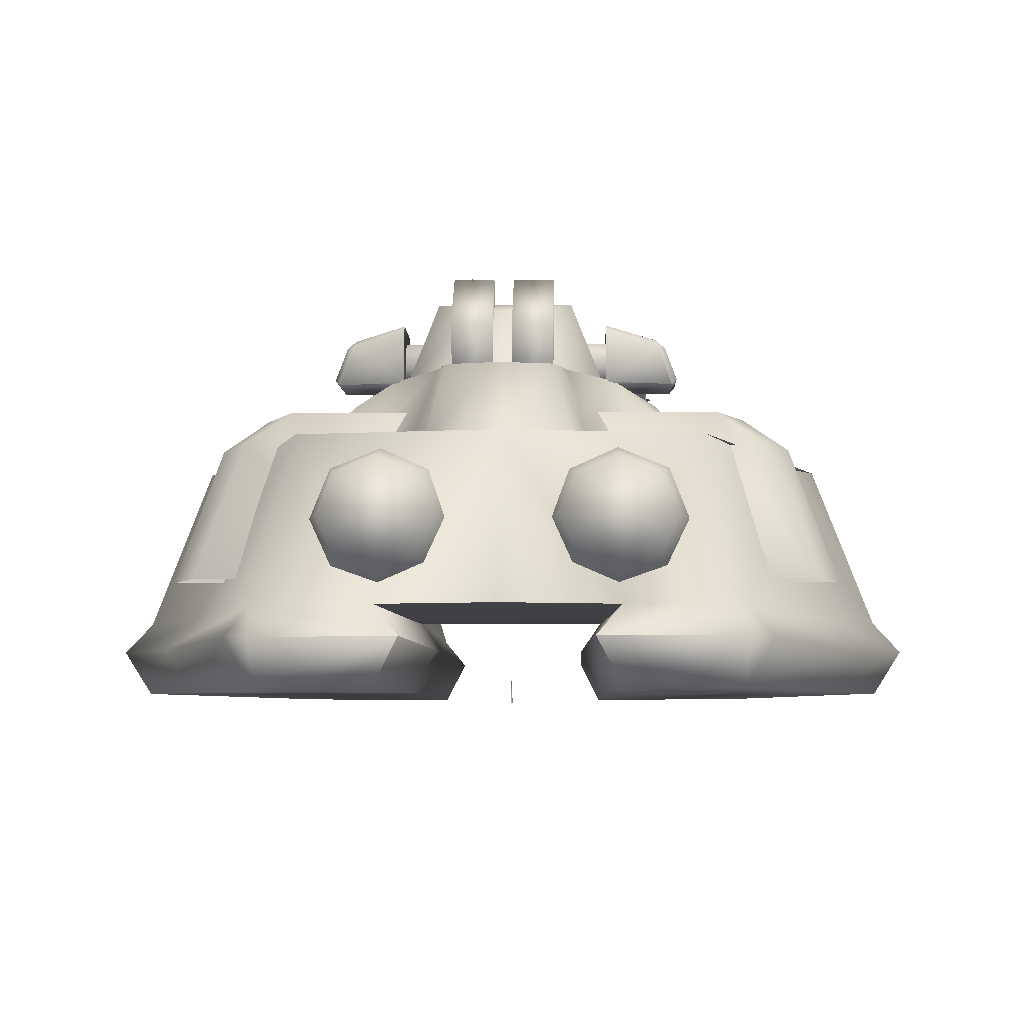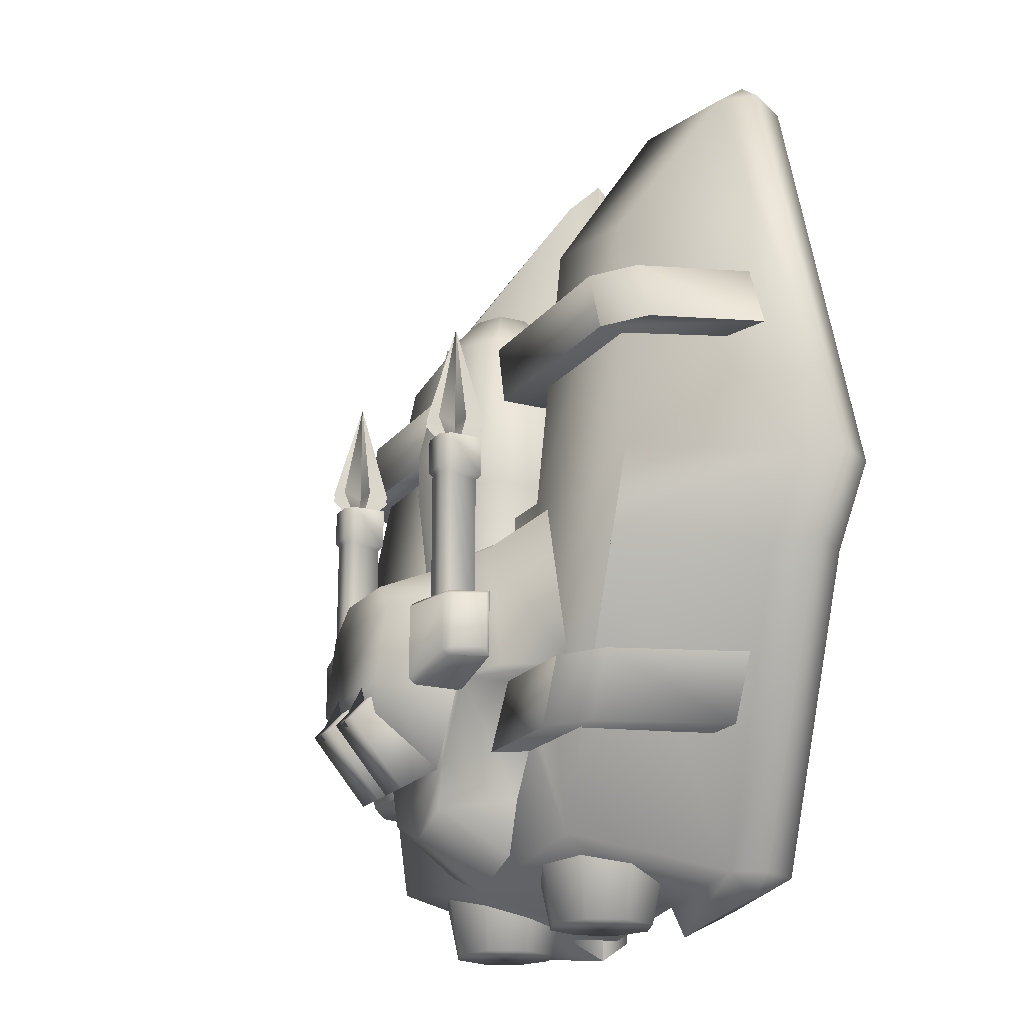
<metadata>
{"format":"obj","ext":"obj","renderer":"f3d","projection":"perspective","resolution":1024,"background":"white","views":[{"elev":-5.4,"azim":-178.3,"up":"+Y"},{"elev":-19.6,"azim":-116.3,"up":"+Z"}]}
</metadata>
<code>
o base,ox=-0.00,oy=-2.00,oz=0.00,p=,mx=-0.00,my=0.00,mz=0.00,r=30.00,h=24.00,t1=Arm_color.dds,t2=Arm_other.dds
v 14.42 3.378 -26.11
v 16.05 3.434 -24.81
v 14.32 0.5961 -24.73
v 14.54 5.256 -24.67
v 24.7 5.298 0.04953
v 6.062 5.325 0.000558
v 4.736 3.396 -0.003529
v -14.31 0.5987 -24.73
v -16.03 3.412 -24.8
v -14.42 3.449 -26.1
v -14.51 5.22 -24.67
v -16.49 3.483 30.27
v -18.23 3.41 28.9
v -16.46 0.5781 28.89
v -16.46 5.35 28.92
v 16.49 5.373 28.92
v 16.49 3.481 30.27
v 18.22 3.399 28.89
v 16.46 0.578 28.89
v 26.54 3.388 -0.01698
v 7.206 5.308 -25.81
v -7.205 5.292 -25.8
v -0.006428 5.335 -26.92
v 17.99 15.74 -12.37
v 15.11 17.69 -12.37
v 7.673 17.69 -12.37
v 21.1 7.375 -12.38
v 7.673 7.375 -12.38
v -16.48 13.57 17.38
v -8.173 13.56 18.63
v -8.586 15.67 0.01665
v -20.68 15.64 -0.04717
v -21.21 5.395 -4.853
v -23.24 3.391 -4.778
v -26.51 3.371 -0.03022
v -24.72 5.319 0.05735
v 20.68 15.63 -0.04548
v 8.581 15.66 0.0116
v 8.178 13.56 18.62
v 16.48 13.57 17.38
v 10.38 10.38 -27.44
v 9.381 12.79 -27.44
v 10.18 13.59 -22.31
v 11.51 10.38 -22.31
v -11.54 10.38 -22.31
v -10.41 10.38 -27.44
v -9.409 7.975 -27.44
v -10.21 7.176 -22.31
v -4.591 12.79 -27.44
v -7 13.79 -27.44
v -7 14.92 -22.31
v -3.792 13.59 -22.31
v 5.594 10.8 2.436
v 5.594 10.8 5.299
v 0.000378 7.57 5.421
v 2.7e-05 7.57 2.436
v -20.25 14.34 12.73
v -21.72 14.36 8.612
v -24.18 7.368 8.602
v -22.62 7.387 12.74
v -5.64 3.435 -27.38
v -6.21 5.179 30.86
v -17.87 15.63 -4.435
v 6.139 0.5722 0.003289
v 24.75 0.5593 0.01989
v 5.594 17.26 5.299
v 5.594 17.26 2.436
v 0.000103 20.49 2.436
v 0.000575 20.49 5.421
v 5.754 7.375 -16.5
v 5.754 17.69 -16.5
v -17.41 16.31 12.73
v -18.82 16.32 8.612
v 13.2 17.69 -16.5
v -6.389 0.5409 -4.645
v -7.188 0.5981 -25.76
v -4.916 3.387 -4.646
v 4.75 3.396 32.51
v 6.136 0.5756 30.92
v 16.07 15.74 -16.5
v 19.18 7.375 -16.5
v -6.19 0.574 0.000114
v -24.75 0.5601 0.02593
v -21.32 0.532 -4.87
v 0.002751 12.07 16.52
v -0.00247 9.647 13.81
v 3.801 11.83 13.69
v 1.695 13.05 16.51
v 6.198 5.185 30.86
v -4.785 3.392 -0.000378
v -6.103 5.33 0.000971
v -4.792 3.399 32.51
v -2.226 13.97 12.74
v -2.199 13.98 8.607
v -2.302 16.32 8.609
v -2.351 16.32 12.73
v 20.95 5.374 -4.846
v 17.61 15.62 -4.431
v 12.13 15.57 -22.74
v 4.874 3.387 -4.646
v 6.34 5.305 -4.645
v 7.186 0.5966 -25.76
v 6.349 0.5437 -4.645
v 5.632 3.416 -27.37
v 3.801 16.23 13.69
v 1.695 15.01 16.51
v 21.06 0.5354 -4.866
v 22.96 3.377 -4.781
v 0.002727 15.99 16.52
v -0.002736 18.41 13.81
v -3.798 16.22 13.81
v -1.698 15.01 16.52
v -6.381 5.305 -4.645
v -6.185 0.5759 30.92
v -15.11 17.69 -12.37
v -13.2 17.69 -16.5
v -16.07 15.74 -16.5
v -17.99 15.74 -12.37
v 2.405 16.32 8.609
v 2.405 16.32 12.73
v 17.41 16.31 12.73
v 18.82 16.32 8.612
v -5.594 17.26 5.421
v -5.594 10.8 5.421
v -3.799 11.84 13.81
v -4.591 7.975 -27.44
v -3.593 10.38 -27.44
v -2.463 10.38 -22.31
v -3.792 7.176 -22.31
v 4.563 12.79 -27.44
v 3.565 10.38 -27.44
v 2.435 10.38 -22.31
v 3.764 13.59 -22.31
v 4.563 7.975 -27.44
v 3.764 7.176 -22.31
v -7 6.977 -27.44
v -7 5.847 -22.31
v 6.972 13.79 -27.44
v 6.972 14.92 -22.31
v -9.409 12.79 -27.44
v -10.21 13.59 -22.31
v 6.972 6.977 -27.44
v 9.381 7.975 -27.44
v 10.18 7.176 -22.31
v 6.972 5.847 -22.31
v -5.594 17.26 2.436
v -5.594 10.8 2.436
v 2.258 13.97 8.607
v 2.258 13.97 12.74
v -1.698 13.05 16.52
v 9e-06 17.56 -20.64
v 3.318 15.65 -20.64
v 3.318 11.82 -20.64
v 0 9.901 -20.64
v -3.318 11.82 -20.64
v -3.318 15.65 -20.64
v -7.673 17.69 -12.37
v -5.754 17.69 -16.5
v 21.72 14.36 8.612
v 20.25 14.34 12.73
v 22.62 7.387 12.74
v 24.18 7.368 8.602
v -7.673 7.375 -12.37
v -5.754 7.375 -16.5
v -12.13 15.57 -22.74
v -19.18 7.375 -16.5
v -21.1 7.375 -12.37
v -0.002856 15.59 -24.63
v -0.000199 15.69 0.006418
v -0.1255 15.67 -4.823
f 165 63 32
f 1 2 3
f 1 4 2
f 5 6 7
f 8 9 10
f 9 11 10
f 12 13 14
f 12 15 13
f 16 17 18
f 17 19 18
f 5 7 20
f 29 30 31
f 29 31 32
f 33 34 35
f 33 35 36
f 37 38 39
f 37 39 40
f 61 10 11
f 61 11 22
f 15 62 30
f 15 30 29
f 63 33 36
f 63 36 32
f 64 65 20
f 64 20 7
f 18 20 5
f 18 5 16
f 19 17 78
f 19 78 79
f 82 83 84
f 89 39 38
f 89 38 6
f 90 91 62
f 90 62 92
f 16 5 37
f 16 37 40
f 36 15 29
f 36 29 32
f 5 97 98
f 5 98 37
f 97 4 99
f 97 99 98
f 35 13 15
f 35 15 36
f 100 7 6
f 100 6 101
f 89 6 7
f 89 7 78
f 102 103 100
f 102 100 104
f 103 64 7
f 103 7 100
f 65 107 108
f 65 108 20
f 89 16 40
f 89 40 39
f 19 79 64
f 19 64 65
f 18 19 65
f 18 65 20
f 76 8 10
f 76 10 61
f 16 89 78
f 16 78 17
f 78 7 64
f 78 64 79
f 90 77 113
f 90 113 91
f 4 97 108
f 4 108 2
f 2 108 107
f 2 107 3
f 30 62 91
f 30 91 31
f 90 92 114
f 90 114 82
f 82 114 14
f 82 14 83
f 75 8 76
f 103 102 3
f 103 3 107
f 3 102 104
f 3 104 1
f 20 108 97
f 20 97 5
f 92 12 14
f 92 14 114
f 104 100 101
f 104 101 21
f 34 9 8
f 34 8 84
f 4 1 104
f 4 104 21
f 82 75 77
f 82 77 90
f 64 103 107
f 64 107 65
f 63 165 11
f 63 11 33
f 34 33 11
f 34 11 9
f 84 83 35
f 84 35 34
f 83 14 13
f 83 13 35
f 92 62 15
f 92 15 12
f 21 23 168
f 21 168 99
f 21 99 4
f 31 91 6
f 31 6 38
f 31 38 169
f 22 11 165
f 22 165 168
f 22 168 23
f 98 99 168
f 98 168 170
f 98 170 169
f 98 169 38
f 98 38 37
f 165 32 31
f 165 31 169
f 165 169 170
f 165 170 168
f 21 22 23
f 113 22 21
f 113 21 101
f 91 113 101
f 91 101 6
f 24 25 26
f 27 24 26
f 27 26 28
f 70 28 26
f 70 26 71
f 41 42 43
f 41 43 44
f 130 131 132
f 130 132 133
f 131 134 135
f 131 135 132
f 42 138 139
f 42 139 43
f 142 143 144
f 142 144 145
f 143 41 44
f 143 44 144
f 134 142 145
f 134 145 135
f 138 130 133
f 138 133 139
f 134 131 130
f 134 130 138
f 134 138 42
f 134 42 41
f 134 41 143
f 134 143 142
f 45 46 47
f 45 47 48
f 49 50 51
f 49 51 52
f 126 127 128
f 126 128 129
f 47 136 137
f 47 137 48
f 50 140 141
f 50 141 51
f 136 126 129
f 136 129 137
f 127 49 52
f 127 52 128
f 140 46 45
f 140 45 141
f 47 46 140
f 47 140 50
f 47 50 49
f 47 49 127
f 47 127 126
f 47 126 136
f 53 54 55
f 53 55 56
f 66 67 68
f 66 68 69
f 85 86 87
f 85 87 88
f 88 87 105
f 88 105 106
f 109 110 111
f 109 111 112
f 111 123 124
f 111 124 125
f 123 146 147
f 123 147 124
f 87 54 66
f 87 66 105
f 150 125 86
f 150 86 85
f 110 69 123
f 110 123 111
f 105 66 69
f 105 69 110
f 125 124 55
f 125 55 86
f 54 87 86
f 54 86 55
f 106 105 110
f 106 110 109
f 112 111 125
f 112 125 150
f 151 68 67
f 151 67 152
f 153 53 56
f 153 56 154
f 154 56 147
f 154 147 155
f 152 67 53
f 152 53 153
f 155 147 146
f 155 146 156
f 146 123 69
f 146 69 68
f 53 67 66
f 53 66 54
f 156 146 68
f 156 68 151
f 124 147 56
f 124 56 55
f 106 109 112
f 106 112 150
f 106 150 85
f 106 85 88
f 154 153 152
f 154 152 151
f 154 151 156
f 154 156 155
f 57 58 59
f 57 59 60
f 72 73 58
f 72 58 57
f 93 94 95
f 93 95 96
f 73 72 96
f 73 96 95
f 93 96 72
f 93 72 57
f 93 57 60
f 59 58 73
f 59 73 95
f 59 95 94
f 25 74 71
f 25 71 26
f 75 76 61
f 75 61 77
f 80 24 27
f 80 27 81
f 74 25 24
f 74 24 80
f 70 71 74
f 70 74 80
f 70 80 81
f 82 84 75
f 75 84 8
f 77 61 22
f 77 22 113
f 115 116 117
f 115 117 118
f 118 117 166
f 118 166 167
f 166 117 116
f 166 116 158
f 166 158 164
f 119 120 121
f 119 121 122
f 148 149 120
f 148 120 119
f 159 160 161
f 159 161 162
f 122 121 160
f 122 160 159
f 148 119 122
f 148 122 159
f 148 159 162
f 161 160 121
f 161 121 120
f 161 120 149
f 157 158 116
f 157 116 115
f 163 164 158
f 163 158 157
f 163 157 115
f 163 115 118
f 163 118 167
f 135 145 144
f 135 144 44
f 135 44 43
f 135 43 139
f 135 139 133
f 135 133 132
f 48 137 129
f 48 129 128
f 48 128 52
f 48 52 51
f 48 51 141
f 48 141 45
o wake,ox=-0.00,oy=1.97,oz=0.00,p=base,,e=0
v 0 -0.02606 0
v 0 -0.02606 4
v 0 1.974 0
f 171 172 173
o turretbase,ox=-0.00,oy=17.62,oz=-13.41,p=base,
v 4.062 20.29 -17.07
v -2.754 20.29 -15.23
v 2.859 20.29 -15.23
v -3.957 20.29 -17.07
v 3.347 20.2 -19.91
v 0.04997 20.09 -21.32
v -3.247 20.2 -19.91
v 9.591 15.44 -12.68
v 7.069 20.29 -12.06
v 9.611 18.74 -11.64
v 13.05 15.44 -12.1
v -6.783 15.44 -1.305
v 6.862 15.44 -1.305
v 5.064 20.29 -3.706
v -4.959 20.29 -3.706
v 4.964 20.29 -11.73
v 3.561 20.29 -5.878
v -3.456 20.29 -5.878
v -6.964 20.29 -12.06
v 3.561 21.29 -5.878
v -4.859 20.29 -11.73
v -3.456 21.29 -5.878
v -4.859 21.29 -11.73
v -2.754 21.29 -15.23
v 2.859 21.29 -15.23
v 4.964 21.29 -11.73
v 4.46 15.25 -22.97
v 0.03948 15.35 -24.67
v -4.381 15.25 -22.97
v -5.419 15.44 -19.5
v -9.512 15.44 -12.68
v 10.32 15.44 -0.7287
v 7.606 18.74 -3.283
v 5.497 15.44 -19.5
v -12.97 15.44 -12.1
v -9.506 18.74 -11.64
v -7.501 18.74 -3.283
v -10.24 15.44 -0.7287
f 174 175 176
f 175 174 177
f 174 178 177
f 178 179 177
f 177 179 180
f 181 182 183
f 181 183 184
f 185 186 187
f 185 187 188
f 187 182 189
f 187 189 190
f 188 187 190
f 188 190 191
f 192 188 191
f 193 191 190
f 192 191 194
f 192 194 177
f 194 175 177
f 193 195 191
f 193 196 195
f 193 197 196
f 193 198 197
f 193 199 198
f 200 179 178
f 200 201 179
f 201 180 179
f 201 202 180
f 194 191 195
f 194 195 196
f 175 194 196
f 175 196 197
f 175 197 176
f 197 198 176
f 199 176 198
f 199 189 176
f 199 190 189
f 199 193 190
f 192 203 204
f 192 177 203
f 177 180 203
f 203 180 202
f 183 205 184
f 206 205 183
f 182 206 183
f 206 186 205
f 182 187 206
f 187 186 206
f 174 176 189
f 174 189 182
f 174 182 181
f 174 181 207
f 174 207 200
f 174 200 178
f 208 192 204
f 208 209 192
f 210 209 208
f 210 192 209
f 210 208 211
f 188 192 210
f 185 188 210
f 185 210 211
o turret,ox=-0.00,oy=22.00,oz=-10.00,p=base,
v -6.903 21.63 -11.46
v 6.903 21.63 -11.46
v 6.903 20.33 -10.71
v -6.903 20.33 -10.71
v 6.903 20.33 -9.205
v -6.903 20.33 -9.205
v 6.903 21.63 -8.455
v -6.903 21.63 -8.455
v 6.903 22.92 -9.205
v -6.903 22.92 -9.205
v 6.903 22.92 -10.71
v -6.903 22.92 -10.71
v -4.221 25.21 -12.27
v 4.221 25.21 -12.27
v 1.983 24.2 -15.95
v -1.983 24.2 -15.95
v -3.247 19.9 -17.42
v -6.238 20.09 -12.42
v 6.238 20.09 -12.42
v 3.247 19.9 -17.42
v 4.389 24.56 -7.161
v 6.135 20.06 -5.905
v 2.64 24.36 -5.324
v 4.05 20.01 -3.653
v -2.636 24.36 -5.328
v -3.964 20.01 -3.649
v -4.398 24.56 -7.154
v -6.126 20.05 -5.912
f 212 213 214
f 212 214 215
f 215 214 216
f 215 216 217
f 217 216 218
f 217 218 219
f 219 218 220
f 219 220 221
f 221 220 222
f 221 222 223
f 223 222 213
f 223 213 212
f 214 213 222
f 214 222 220
f 214 220 218
f 214 218 216
f 212 215 217
f 212 217 219
f 212 219 221
f 212 221 223
f 224 225 226
f 224 226 227
f 224 227 228
f 224 228 229
f 226 225 230
f 226 230 231
f 225 232 233
f 225 233 230
f 232 234 235
f 232 235 233
f 227 226 231
f 227 231 228
f 234 236 237
f 234 237 235
f 238 224 229
f 238 229 239
f 238 236 234
f 238 234 232
f 238 232 225
f 238 225 224
f 236 238 239
f 236 239 237
f 235 237 239
f 235 239 229
f 235 229 228
f 235 228 231
f 235 231 230
f 235 230 233
o launch,ox=-0.00,oy=2.00,oz=-4.00,p=turret,
v -3.138 26.4 -14.53
v -3.138 22.8 -18.81
v -3.138 20.23 -17.31
v -3.138 23.83 -11.68
v -0.6128 20.23 -17.31
v -0.6128 22.8 -18.81
v -0.6128 26.4 -14.53
v -0.6128 23.83 -11.68
v 0.6128 26.4 -14.53
v 0.6128 22.8 -18.81
v 0.6128 20.23 -17.31
v 0.6128 23.83 -11.68
v 3.138 20.23 -17.31
v 3.138 22.8 -18.81
v 3.138 26.4 -14.53
v 3.138 23.83 -11.68
f 240 241 242
f 240 242 243
f 244 245 246
f 244 246 247
f 241 245 244
f 241 244 242
f 240 246 245
f 240 245 241
f 246 240 243
f 246 243 247
f 248 249 250
f 248 250 251
f 252 253 254
f 252 254 255
f 249 253 252
f 249 252 250
f 248 254 253
f 248 253 249
f 254 248 251
f 254 251 255
o rrocket,ox=2.00,oy=2.60,oz=-0.93,p=launch,,e=0
v 2 24.6 -14.93
v 2 24.6 -10.93
v 2 26.6 -14.93
f 256 257 258
o lrocket,ox=-2.00,oy=2.60,oz=-0.93,p=launch,,e=0
v -2 24.6 -14.93
v -2 24.6 -10.93
v -2 26.6 -14.93
f 259 260 261
o barrelcon,ox=-0.00,oy=1.80,oz=0.00,p=turret,,e=0
v 0 21.8 -10
v 0 21.8 -6
v 0 23.8 -10
f 262 263 264
o rbarrel,ox=-8.00,oy=-0.20,oz=0.30,p=barrelcon,
v -6.982 22.25 1.078
v -6.764 22.33 1.378
v -6.982 20.47 0.6781
v -6.982 20.47 3.344
v -9.161 20.47 3.344
v -9.379 20.2 3.644
v -6.764 20.2 3.644
v -9.161 20.47 -9.986
v -6.982 20.47 -9.986
v -9.161 20.47 0.6781
v -6.982 22.25 -7.986
v -8.711 22.79 -7.986
v -8.71 22.79 1.078
v -7.432 22.79 1.078
v -7.432 22.79 -7.986
v -8.838 22.98 1.378
v -7.305 22.98 1.378
v -7.305 22.98 3.644
v -8.838 22.98 3.644
v -6.764 22.33 3.644
v -9.161 22.25 -7.986
v -9.161 22.25 1.078
v -9.685 23.04 -11.28
v -9.816 22.61 -11.65
v -10.25 22.53 -11.14
v -9.379 20.2 0.9781
v -9.379 22.33 1.378
v -9.379 22.33 3.644
v -9.161 22.25 3.344
v -8.71 22.79 3.344
v -7.432 22.79 3.344
v -6.982 22.25 3.344
v -10.67 20.16 -11.6
v -6.447 20.16 -7.32
v -10.67 20.16 -7.32
v -6.447 20.16 -12.82
v -9.685 23.04 -7.62
v -6.447 23.83 -12.46
v -6.447 23.83 -7.62
v -10.25 22.53 -7.62
v -9.77 22.59 -7.32
v -10.99 20.54 -11.14
v -10.99 20.54 -7.62
v -6.764 20.2 0.9781
v -6.447 23.41 -12.82
v -6.447 23.15 -8.839
v -6.447 23.15 -11.26
v -6.447 23.4 -7.32
v -6.447 21.31 -8.689
v -6.447 22.93 -8.689
v -6.447 21.31 -11.44
v -6.447 22.94 -11.44
f 272 275 273
f 287 288 289
f 287 301 302
f 301 303 302
f 287 289 301
f 289 304 301
f 301 304 305
f 304 299 305
f 289 306 304
f 304 307 299
f 304 306 307
f 306 297 307
f 307 297 299
f 309 287 302
f 309 288 287
f 309 300 288
f 288 300 297
f 288 297 306
f 288 306 289
f 302 303 310
f 302 310 311
f 305 303 301
f 305 312 303
f 298 305 299
f 298 312 305
f 298 313 312
f 312 313 314
f 312 314 303
f 303 314 310
f 298 315 313
f 314 313 315
f 310 314 315
f 298 300 315
f 310 315 311
f 315 316 311
f 315 300 316
f 300 309 316
f 311 316 309
f 311 309 302
f 297 298 299
f 297 300 298
f 265 266 267
f 267 272 273
f 267 274 272
f 267 273 275
f 267 275 265
f 276 277 278
f 278 279 276
f 278 277 280
f 278 281 265
f 278 280 281
f 280 282 281
f 280 283 282
f 265 281 266
f 281 284 266
f 281 282 284
f 279 278 265
f 265 275 279
f 275 272 279
f 272 276 279
f 272 285 276
f 286 285 272
f 286 272 274
f 277 276 285
f 277 285 286
f 286 274 290
f 290 291 286
f 290 292 291
f 290 270 292
f 267 308 274
f 308 290 274
f 308 271 290
f 290 271 270
f 267 266 308
f 266 271 308
f 266 284 271
f 286 291 277
f 291 280 277
f 291 283 280
f 291 292 283
f 268 269 270
f 270 271 268
f 293 294 283
f 292 293 283
f 269 292 270
f 269 293 292
f 283 294 282
f 294 295 282
f 268 271 296
f 284 296 271
f 295 284 282
f 295 296 284
f 296 269 268
f 296 293 269
f 296 294 293
f 296 295 294
o rflare,ox=-0.00,oy=0.00,oz=14.85,p=rbarrel,
v -9.107 19.82 4.739
v -8.071 21.48 11.64
v -7.036 23.14 4.739
v -8.071 21.48 2.438
v -9.107 23.14 4.739
v -7.036 19.82 4.739
v -8.071 19.41 4.739
v -8.071 23.55 4.739
v -9.797 21.48 4.739
v -6.346 21.48 4.739
f 317 318 319
f 317 319 320
f 321 318 322
f 321 322 320
f 323 318 324
f 323 324 320
f 325 318 326
f 325 326 320
o lbarrel,ox=8.00,oy=-0.20,oz=0.30,p=barrelcon,
v 9.161 20.47 0.6781
v 6.982 20.47 -9.986
v 9.161 20.47 -9.986
v 6.982 20.47 0.6781
v 9.379 20.2 0.9781
v 6.764 20.2 0.9781
v 9.379 20.2 3.644
v 6.764 20.2 3.644
v 9.161 22.25 -7.986
v 9.161 22.25 1.078
v 9.379 22.33 1.378
v 9.379 22.33 3.644
v 6.982 22.25 1.078
v 6.982 22.25 -7.986
v 6.764 22.33 1.378
v 6.764 22.33 3.644
v 7.433 22.79 1.078
v 7.433 22.79 -7.986
v 7.305 22.98 1.378
v 7.305 22.98 3.644
v 8.71 22.79 1.078
v 8.71 22.79 -7.986
v 8.838 22.98 1.378
v 8.838 22.98 3.644
v 9.161 20.47 3.344
v 6.982 20.47 3.344
v 6.982 22.25 3.344
v 7.433 22.79 3.344
v 9.161 22.25 3.344
v 8.71 22.79 3.344
v 9.77 22.59 -7.32
v 10.99 20.54 -7.62
v 10.25 22.53 -7.62
v 10.67 20.16 -7.32
v 6.447 23.4 -7.32
v 6.447 20.16 -7.32
v 10.99 20.54 -11.14
v 10.67 20.16 -11.6
v 6.447 20.16 -12.82
v 9.815 22.61 -11.65
v 6.447 23.41 -12.82
v 6.447 23.83 -12.46
v 9.685 23.04 -11.28
v 6.447 23.83 -7.62
v 9.685 23.04 -7.62
v 10.25 22.53 -11.14
f 357 358 359
f 360 358 357
f 361 360 357
f 361 362 360
f 360 363 358
f 364 363 360
f 365 366 364
f 365 367 366
f 366 368 369
f 367 368 366
f 370 362 361
f 367 365 362
f 367 362 368
f 368 362 370
f 371 368 370
f 371 370 361
f 371 361 357
f 371 357 359
f 371 369 368
f 371 359 369
f 369 359 372
f 363 359 358
f 363 372 359
f 363 364 372
f 372 364 366
f 372 366 369
f 364 362 365
f 364 360 362
f 327 328 329
f 327 330 328
f 327 331 330
f 330 331 332
f 331 333 332
f 332 333 334
f 327 329 335
f 327 335 336
f 327 336 337
f 327 337 331
f 333 331 337
f 333 337 338
f 339 340 328
f 339 328 330
f 339 330 332
f 339 332 341
f 332 342 341
f 332 334 342
f 343 344 340
f 343 340 339
f 343 339 341
f 343 341 345
f 346 345 341
f 346 341 342
f 344 347 348
f 344 343 347
f 343 345 347
f 347 345 349
f 345 350 349
f 345 346 350
f 348 336 335
f 348 347 336
f 347 349 336
f 336 349 337
f 349 338 337
f 349 350 338
f 351 352 334
f 351 334 333
f 342 334 352
f 353 342 352
f 353 346 342
f 353 354 346
f 354 350 346
f 353 352 355
f 353 355 354
f 355 352 351
f 355 351 333
f 354 356 350
f 354 355 356
f 356 338 350
f 355 338 356
f 355 333 338
o lflare,ox=-0.00,oy=0.00,oz=14.85,p=lbarrel,
v 7.036 19.82 4.739
v 8.071 21.48 11.64
v 9.107 23.14 4.739
v 8.071 21.48 2.438
v 7.036 23.14 4.739
v 9.107 19.82 4.739
v 8.071 19.41 4.739
v 8.071 23.55 4.739
v 6.346 21.48 4.739
v 9.797 21.48 4.739
f 373 374 375
f 373 375 376
f 377 374 378
f 377 378 376
f 379 374 380
f 379 380 376
f 381 374 382
f 381 382 376

</code>
